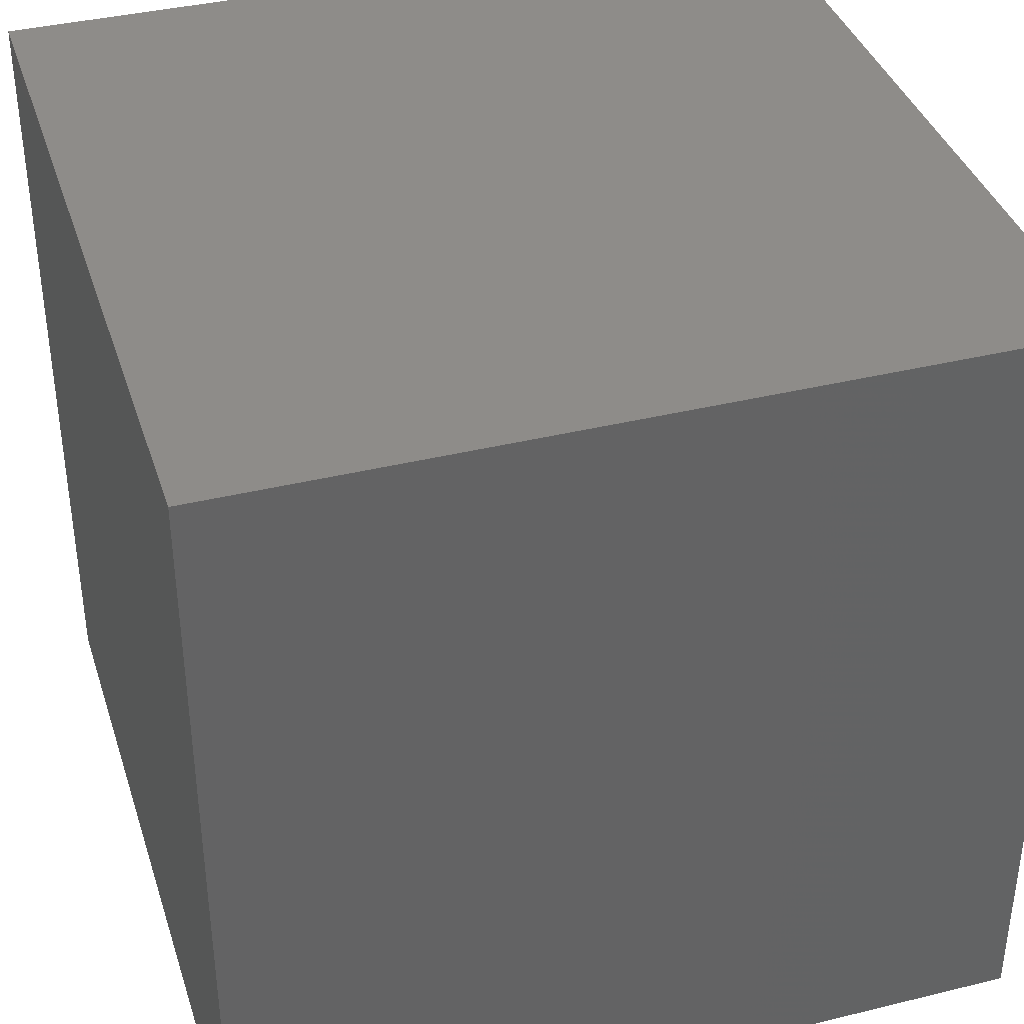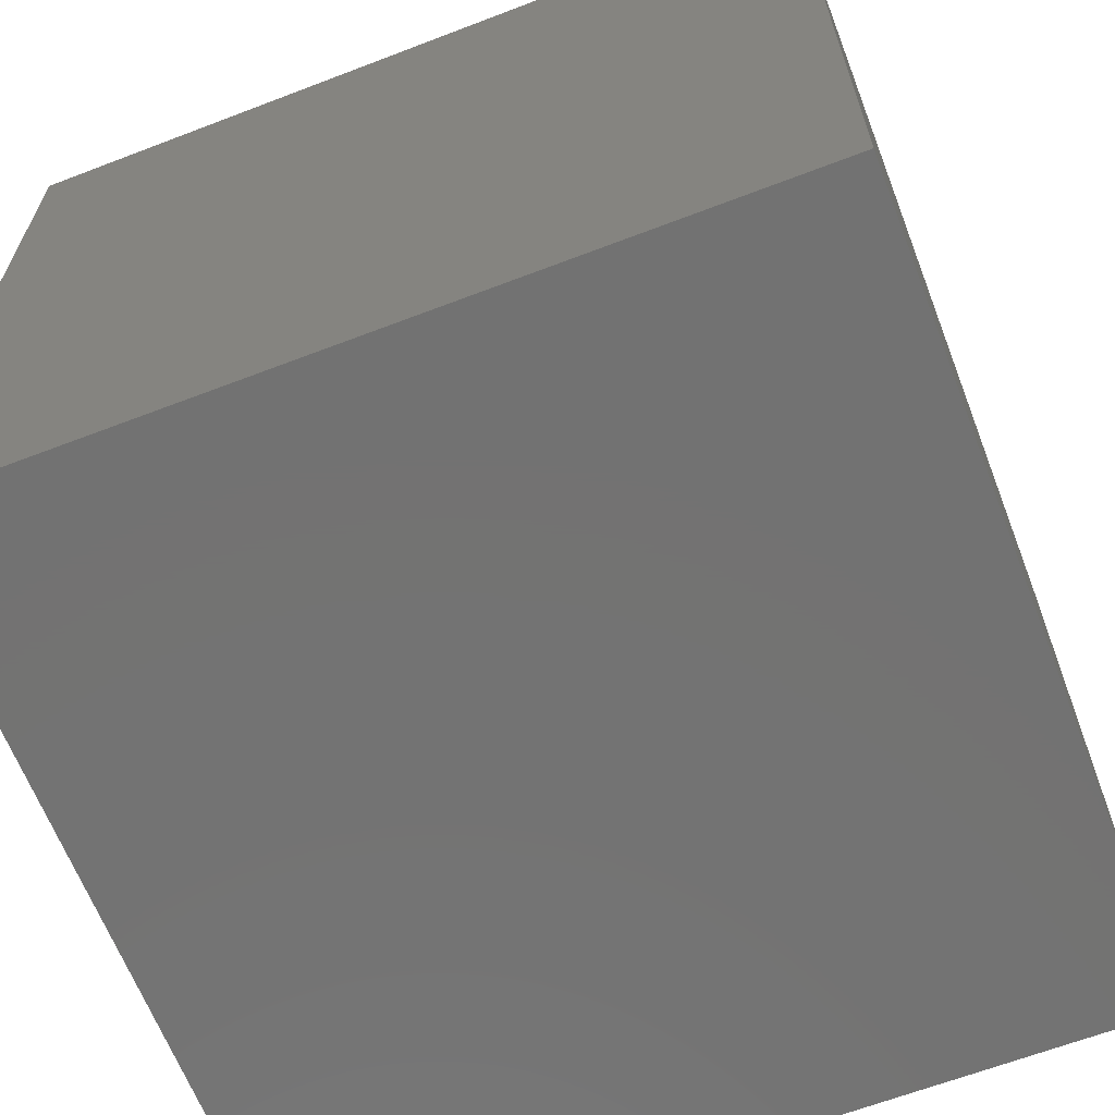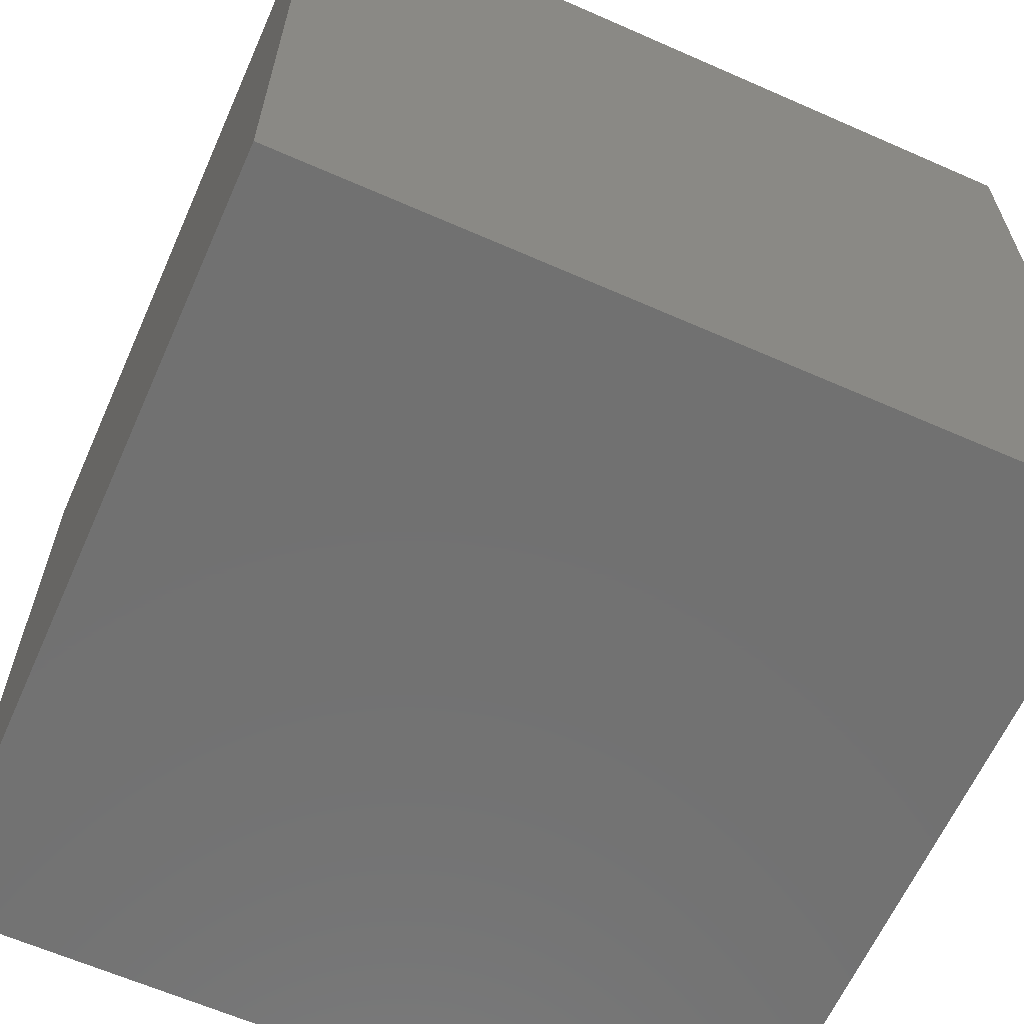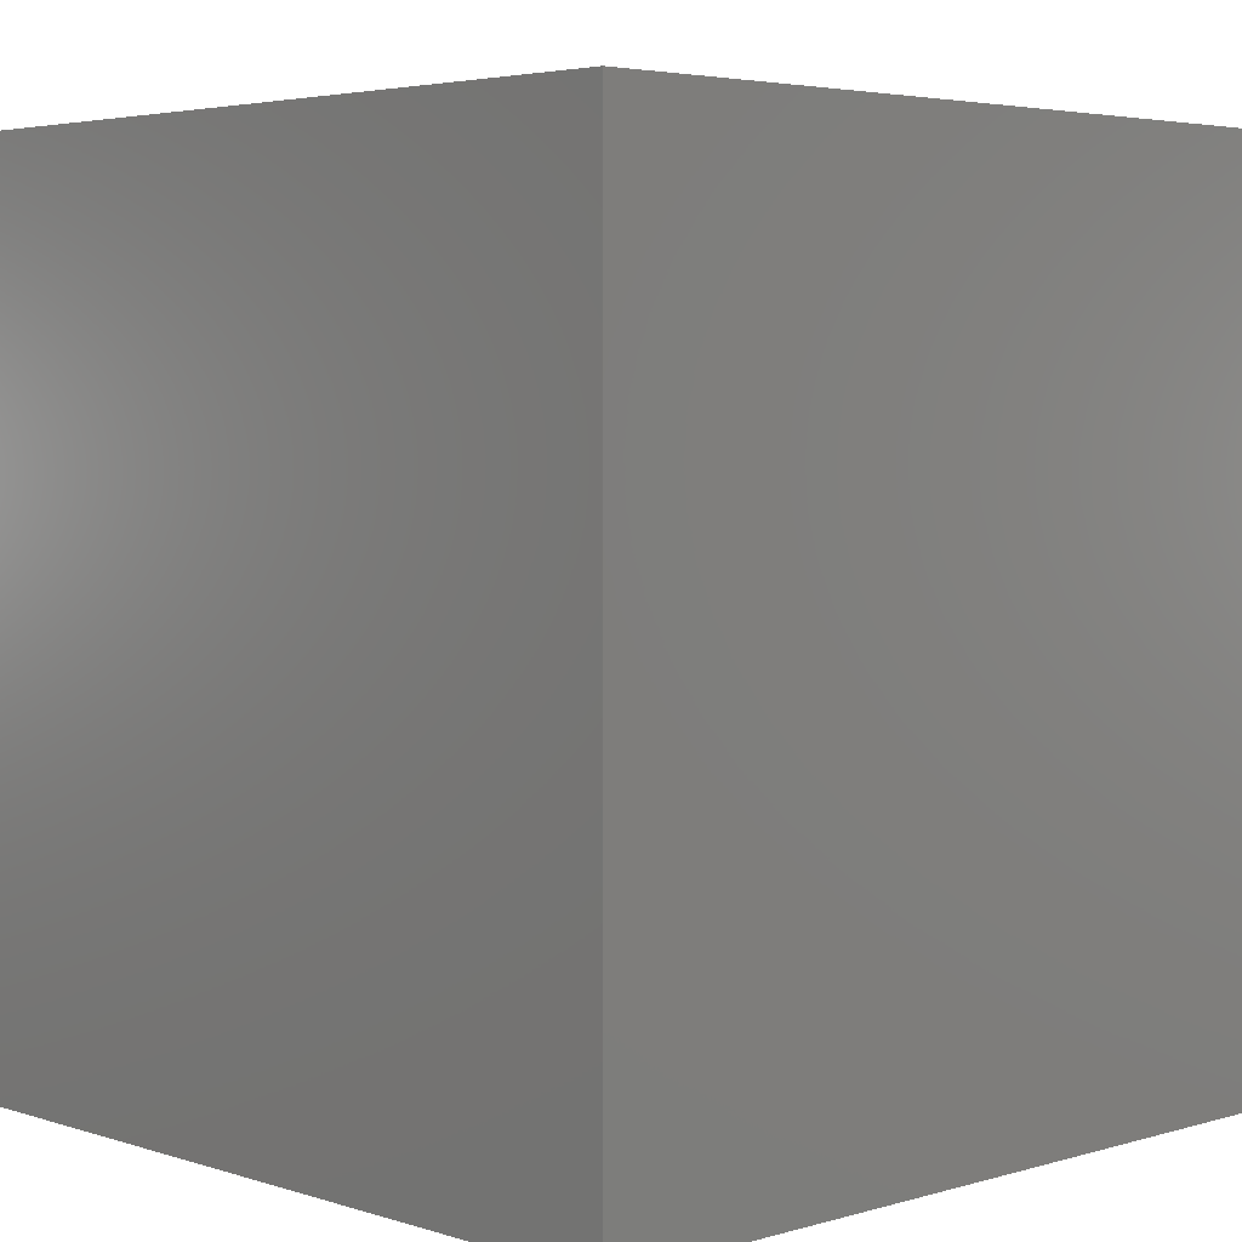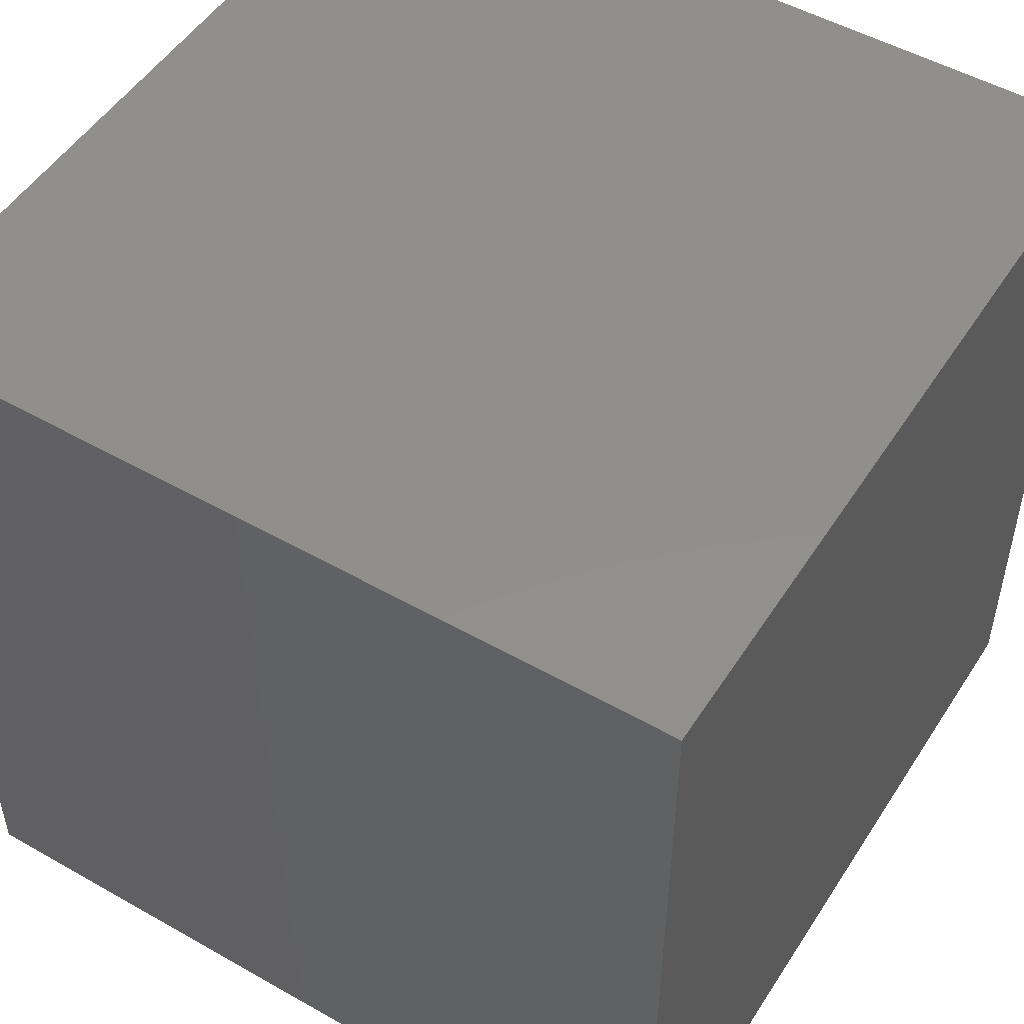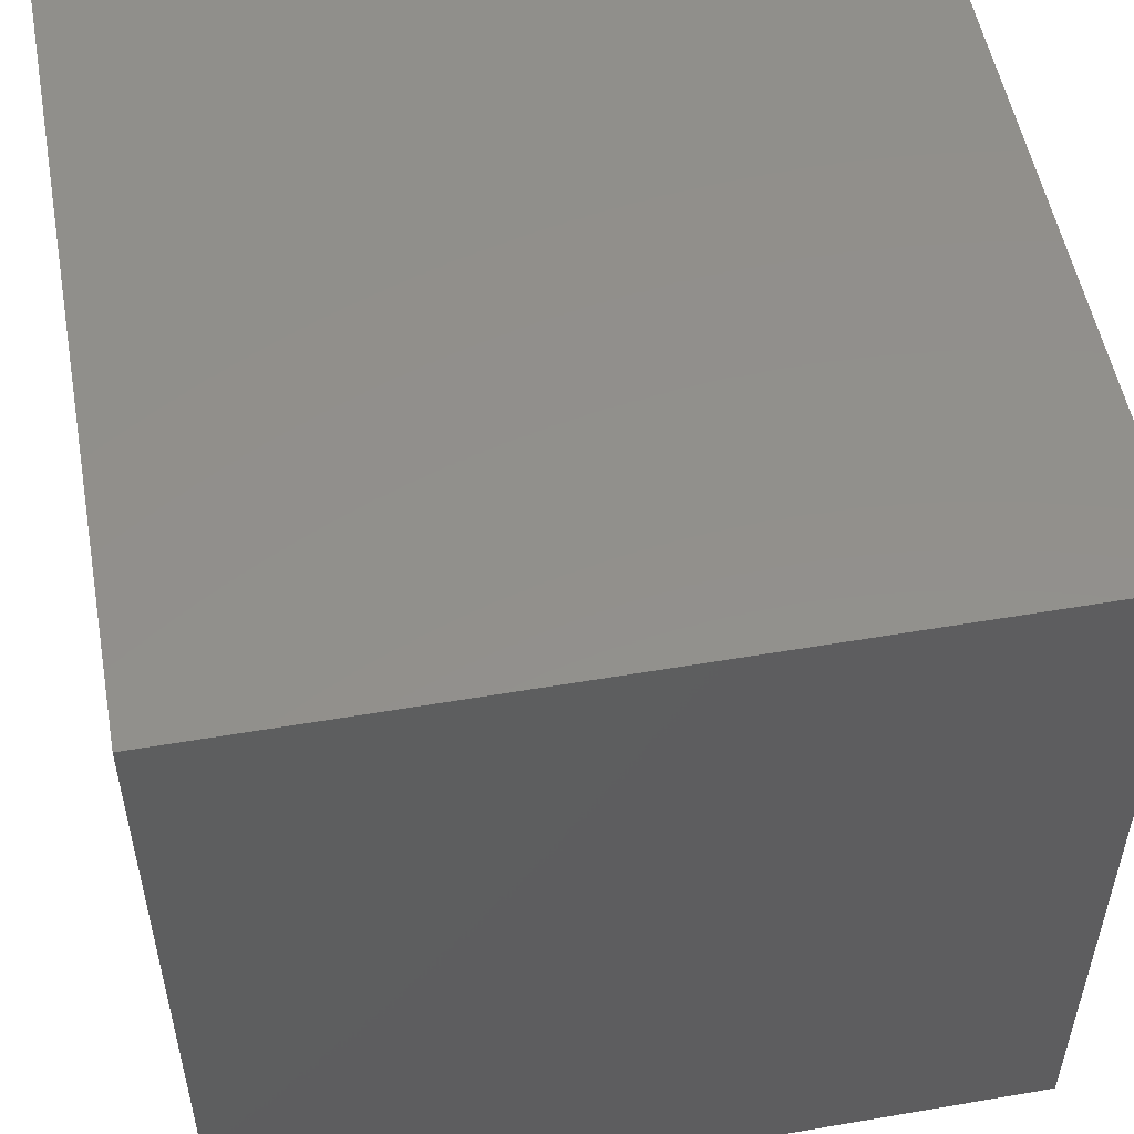
<metadata>
{"format":"stl","ext":"stl","renderer":"f3d","projection":"perspective","resolution":1024,"background":"white","views":[{"elev":38.3,"azim":-107.2,"up":"+Y"},{"elev":-64.7,"azim":-158.9,"up":"+Y"},{"elev":-63.2,"azim":156.0,"up":"+Z"},{"elev":4.0,"azim":-43.8,"up":"+Y"},{"elev":50.8,"azim":31.8,"up":"+Z"},{"elev":53.0,"azim":169.6,"up":"+Z"}]}
</metadata>
<code>
# stl→obj: 8 verts, 12 faces
v -4 -4 -4
v -4 -4 4
v -4 4 -4
v -4 4 4
v 4 -4 4
v 4 4 4
v 4 -4 -4
v 4 4 -4
f 1 2 3
f 3 2 4
f 2 5 4
f 4 5 6
f 7 8 5
f 6 5 8
f 1 8 7
f 3 8 1
f 3 6 8
f 3 4 6
f 1 5 2
f 1 7 5

</code>
